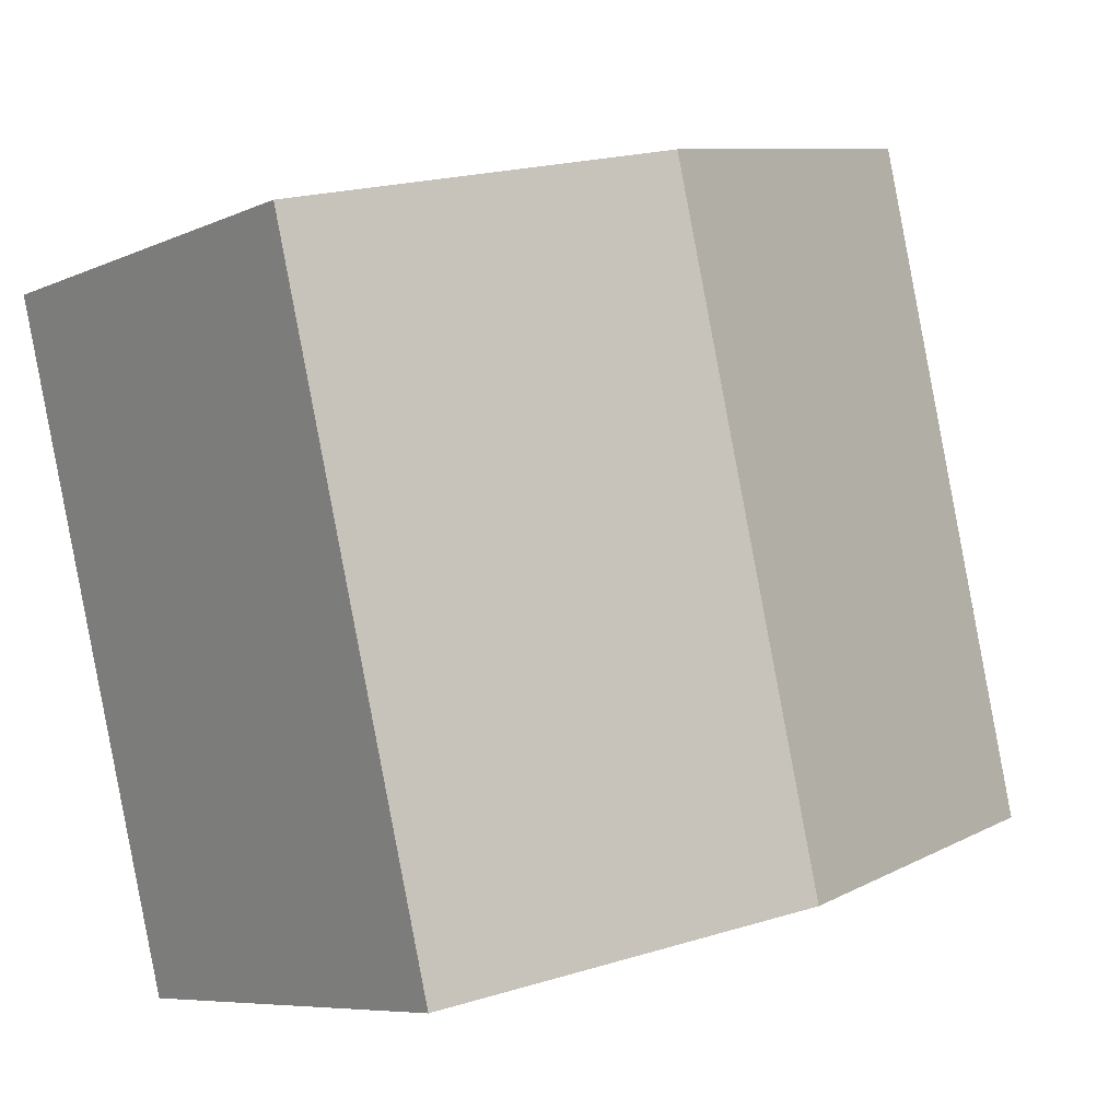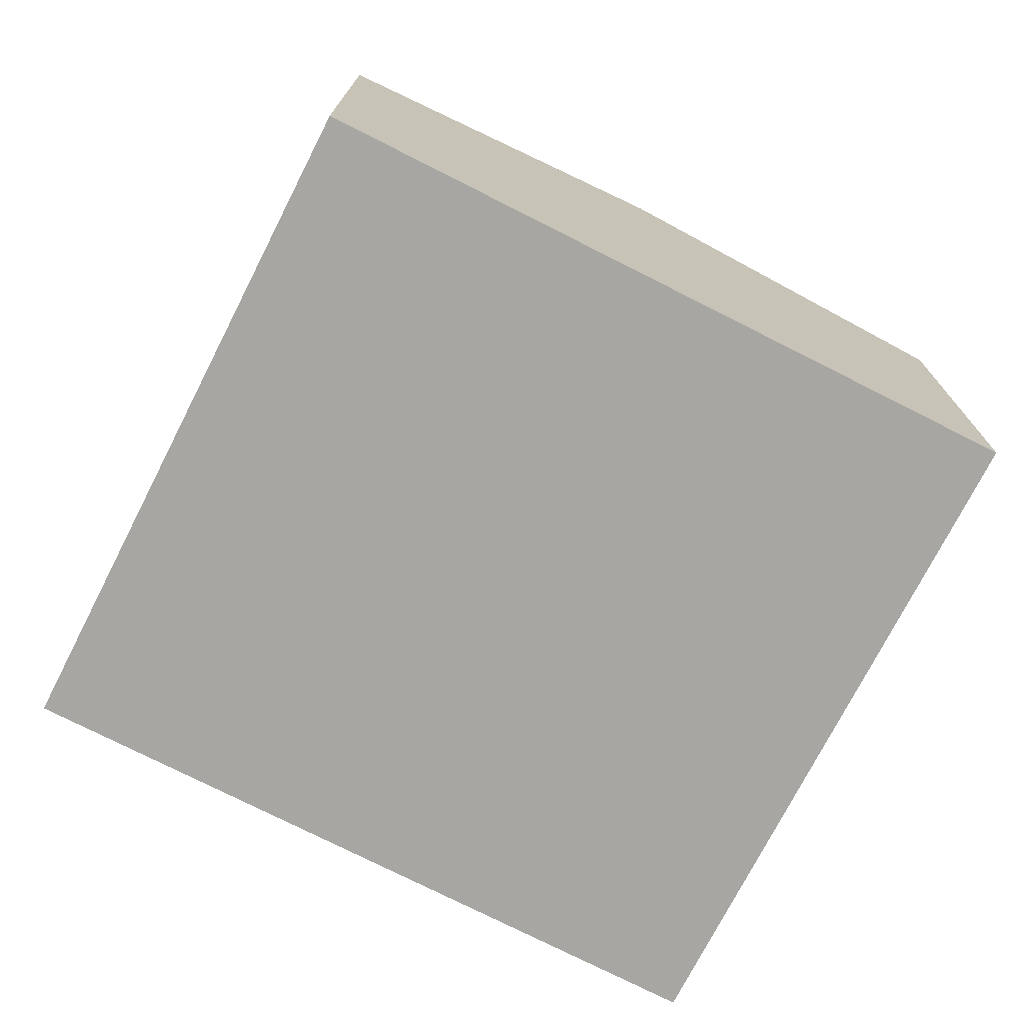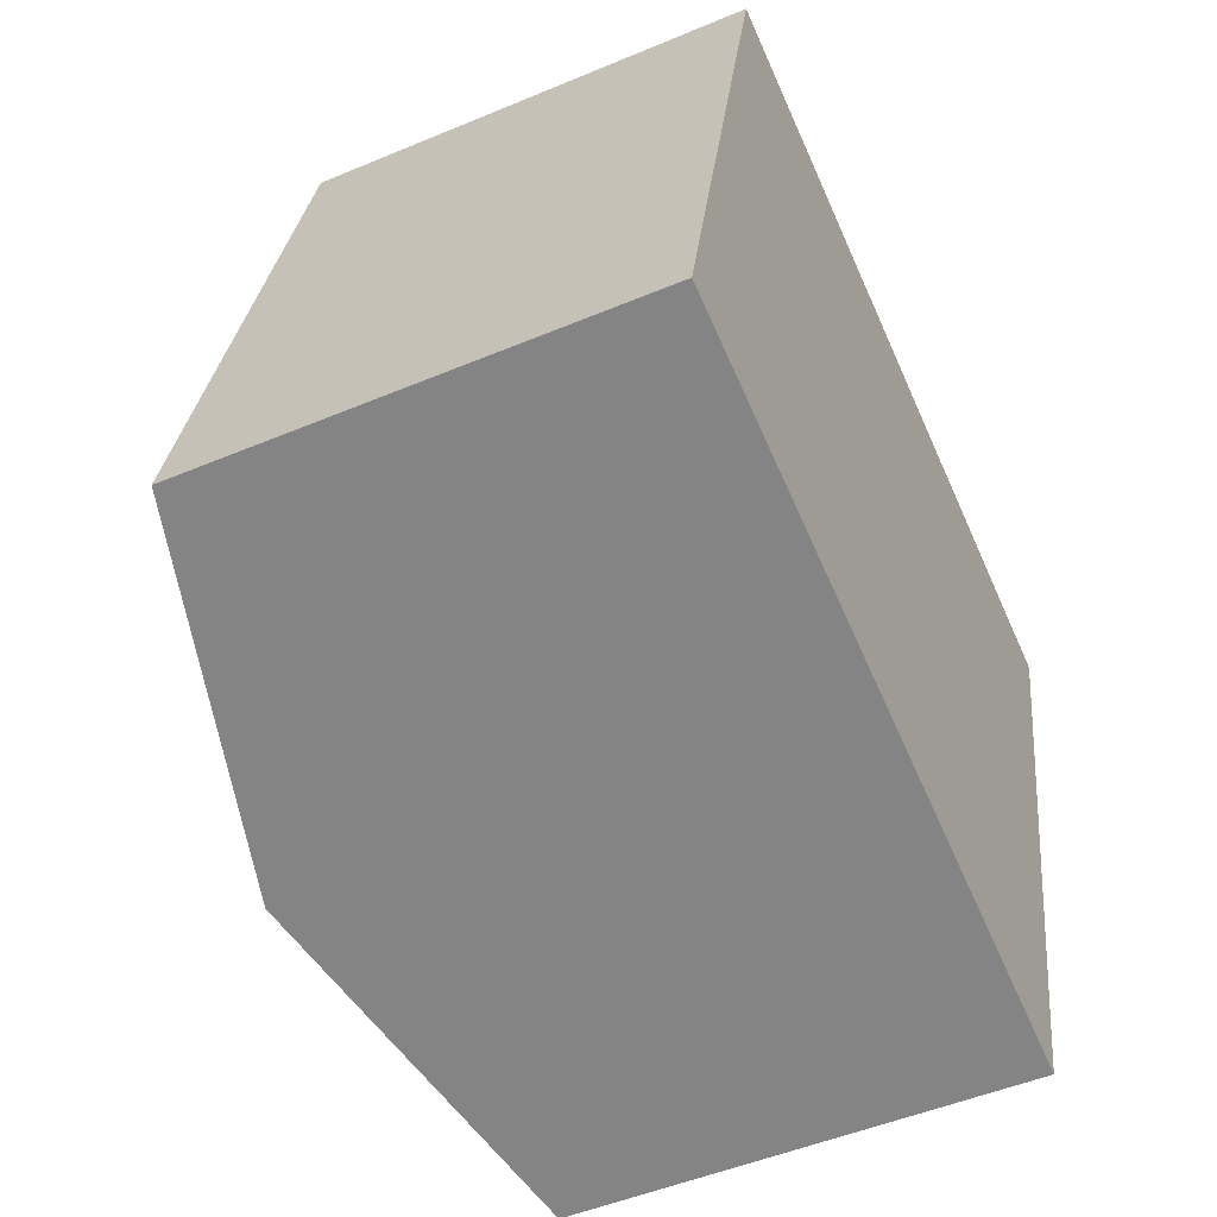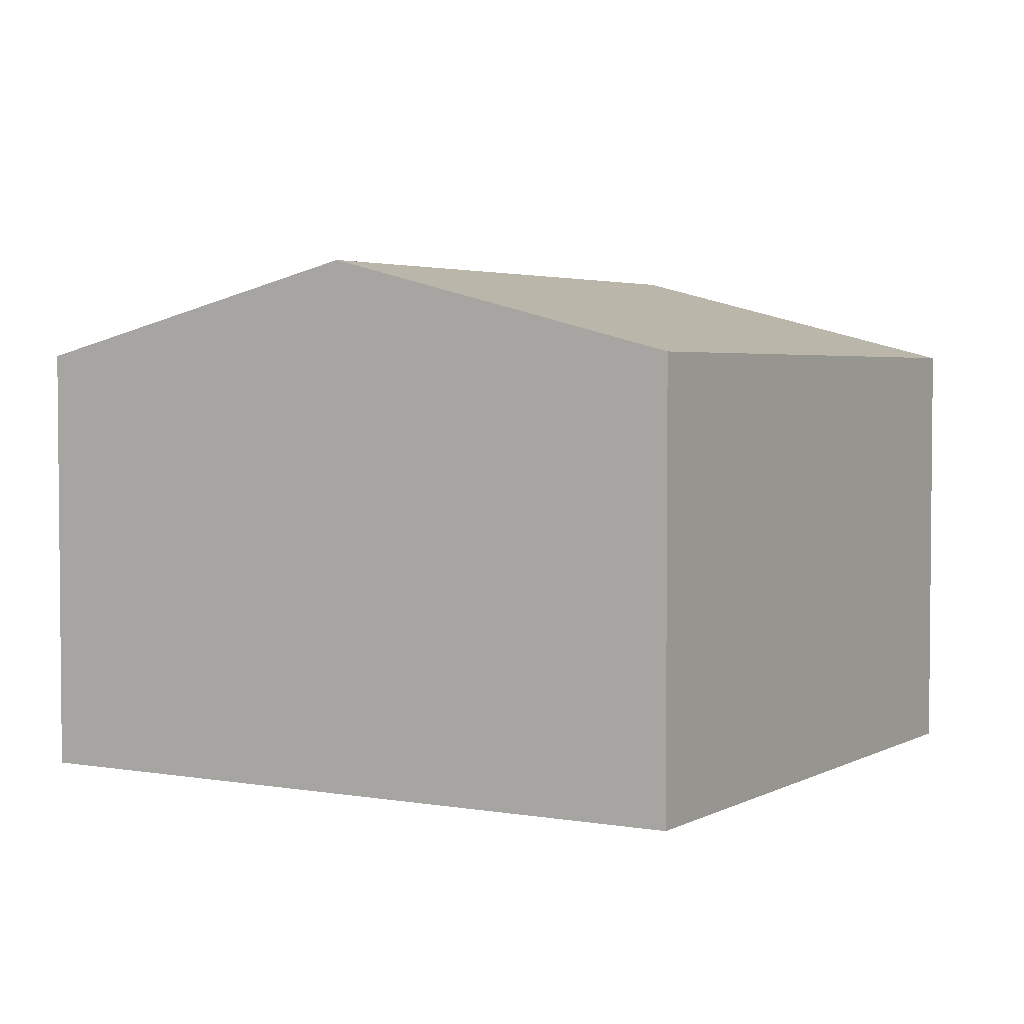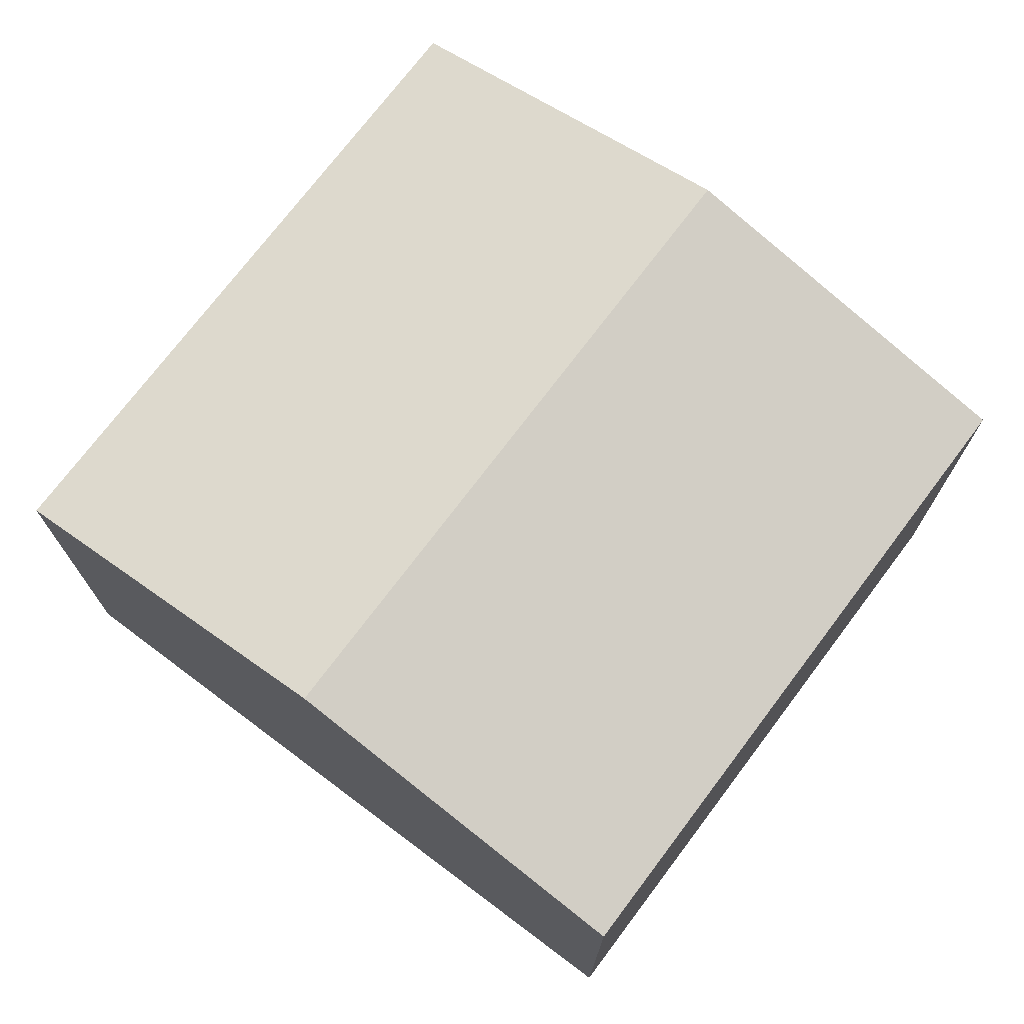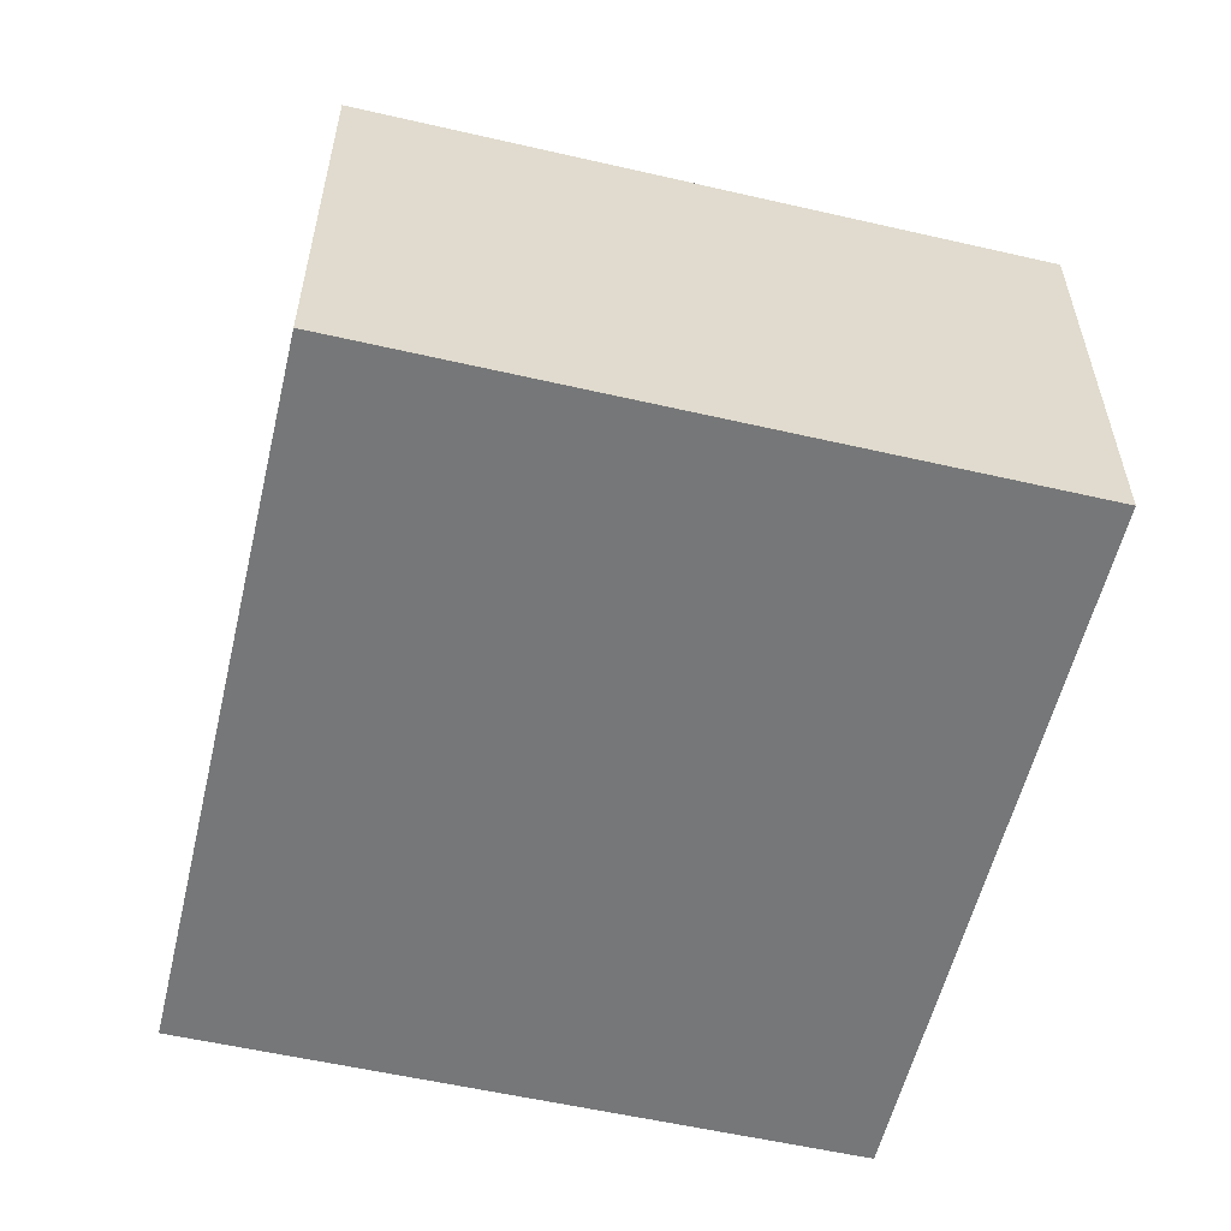
<metadata>
{"format":"obj","ext":"obj","renderer":"f3d","projection":"perspective","resolution":1024,"background":"white","views":[{"elev":-7.3,"azim":141.6,"up":"+Z"},{"elev":-74.1,"azim":-13.4,"up":"+Y"},{"elev":-49.9,"azim":-65.2,"up":"+Z"},{"elev":3.3,"azim":-135.4,"up":"+Y"},{"elev":73.2,"azim":-129.4,"up":"+Y"},{"elev":-57.0,"azim":90.2,"up":"+Y"}]}
</metadata>
<code>
v  12.78 7.89 -3.129
v  9.258 9.555 10.25
v  15.66 7.89 8.721
v  6.385 9.555 -1.564
v  0 7.892 4.832e-16
v  2.847 7.887 11.79
v  0 0 0
v  2.847 -7.216e-16 11.79
v  9.258 -6.278e-16 10.25
v  15.66 -5.34e-16 8.721
v  12.78 1.916e-16 -3.129
v  6.385 9.577e-17 -1.564
g defaultobject
f 1 2 3
f 2 1 4
f 5 2 4
f 2 5 6
f 7 6 5
f 6 7 8
f 8 2 6
f 2 8 3
f 3 8 9
f 3 9 10
f 10 1 3
f 1 10 11
f 4 7 5
f 7 4 1
f 7 1 12
f 12 1 11
f 9 11 10
f 11 9 8
f 11 8 7
f 11 7 12

</code>
